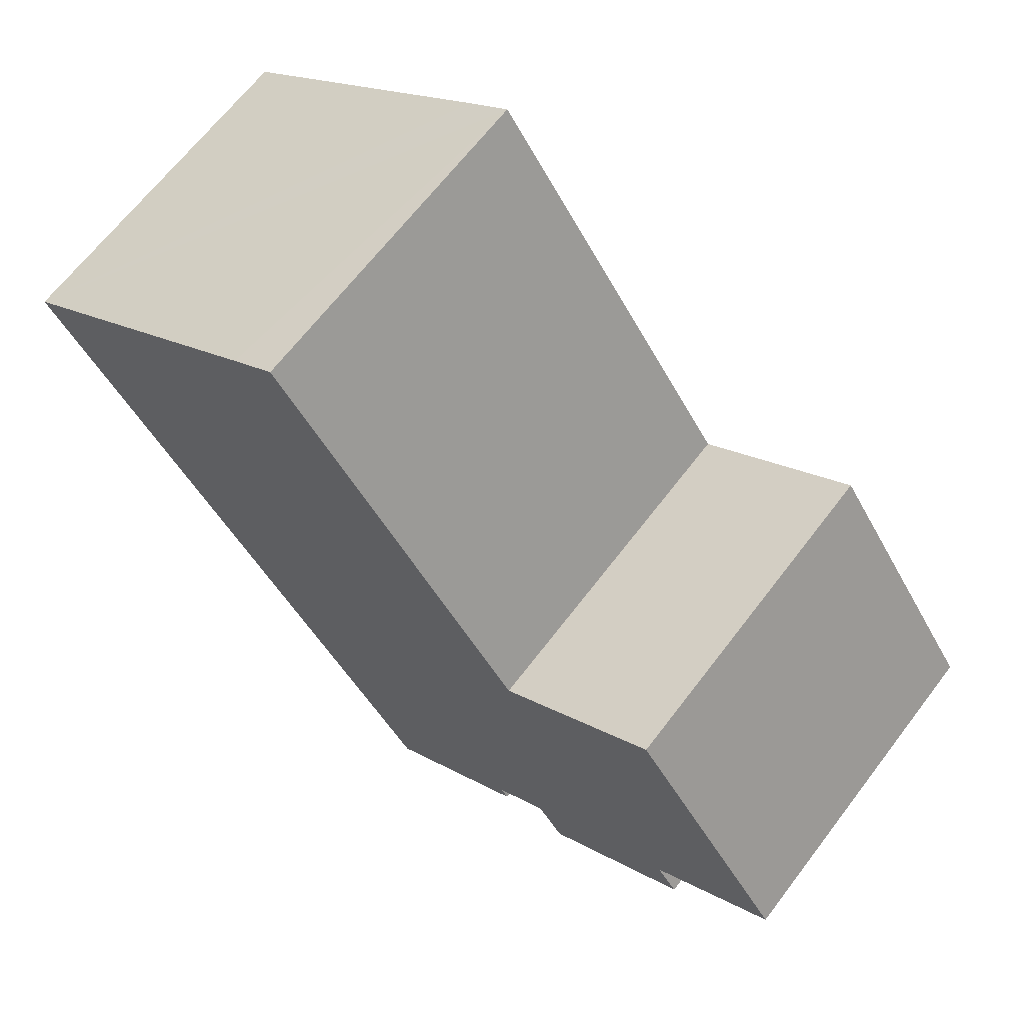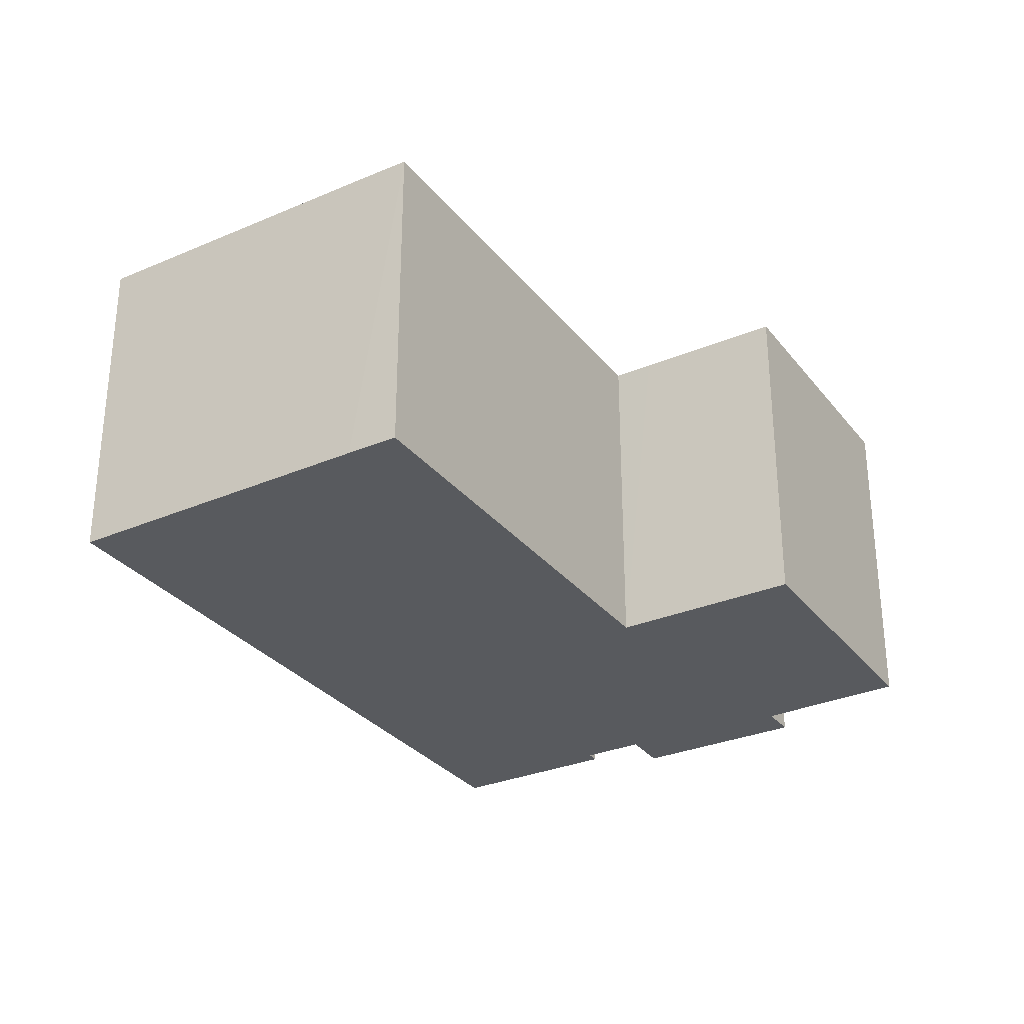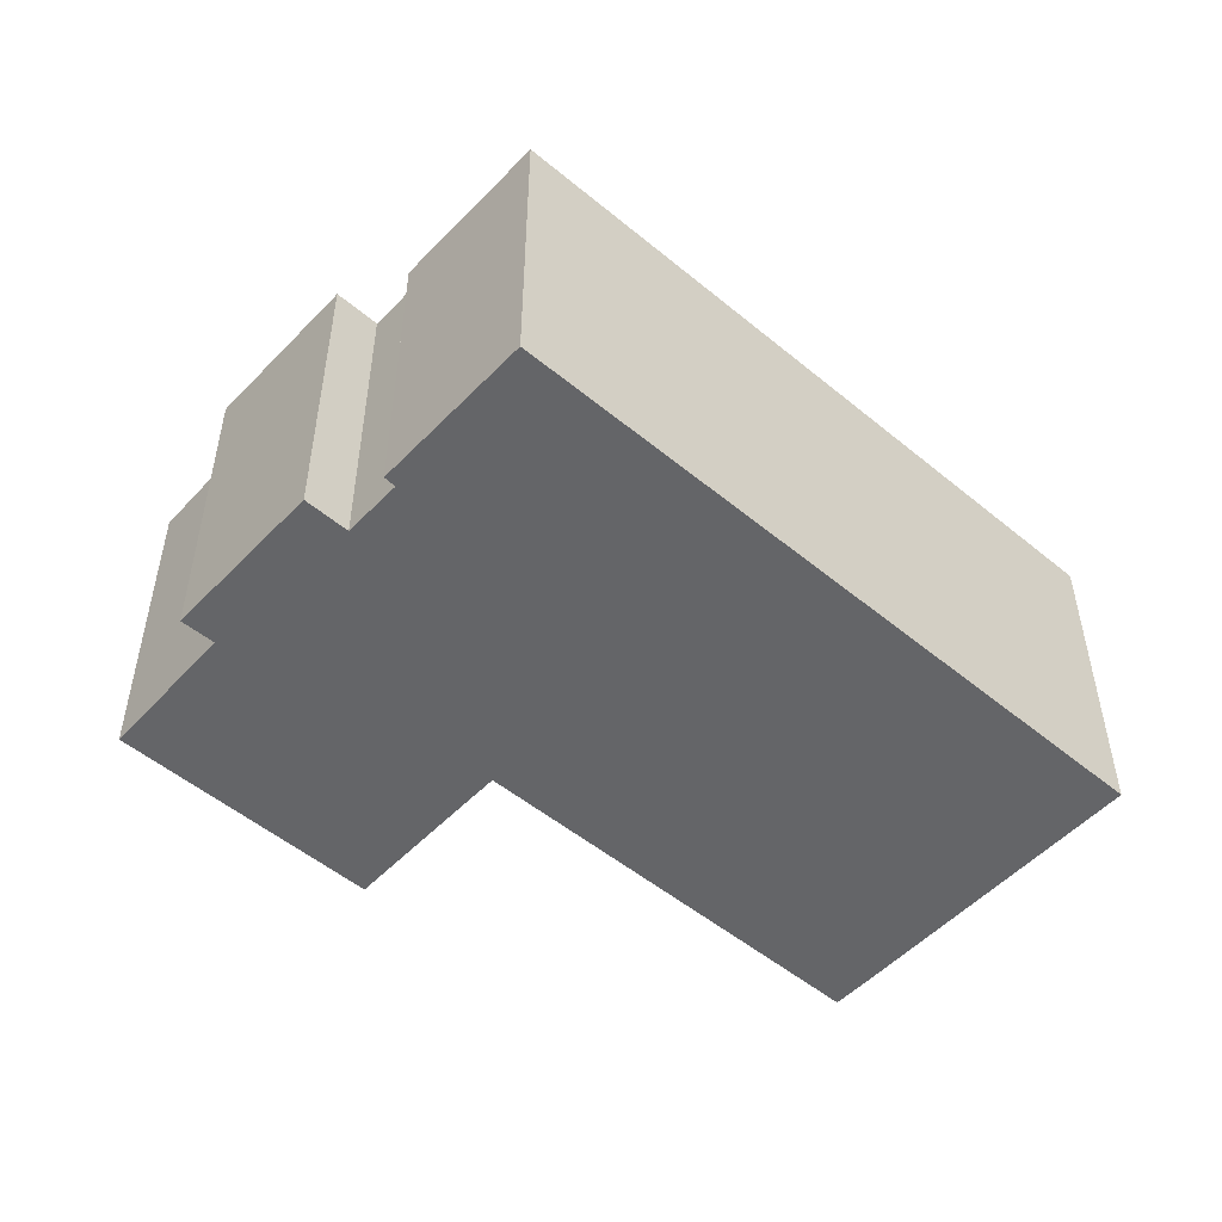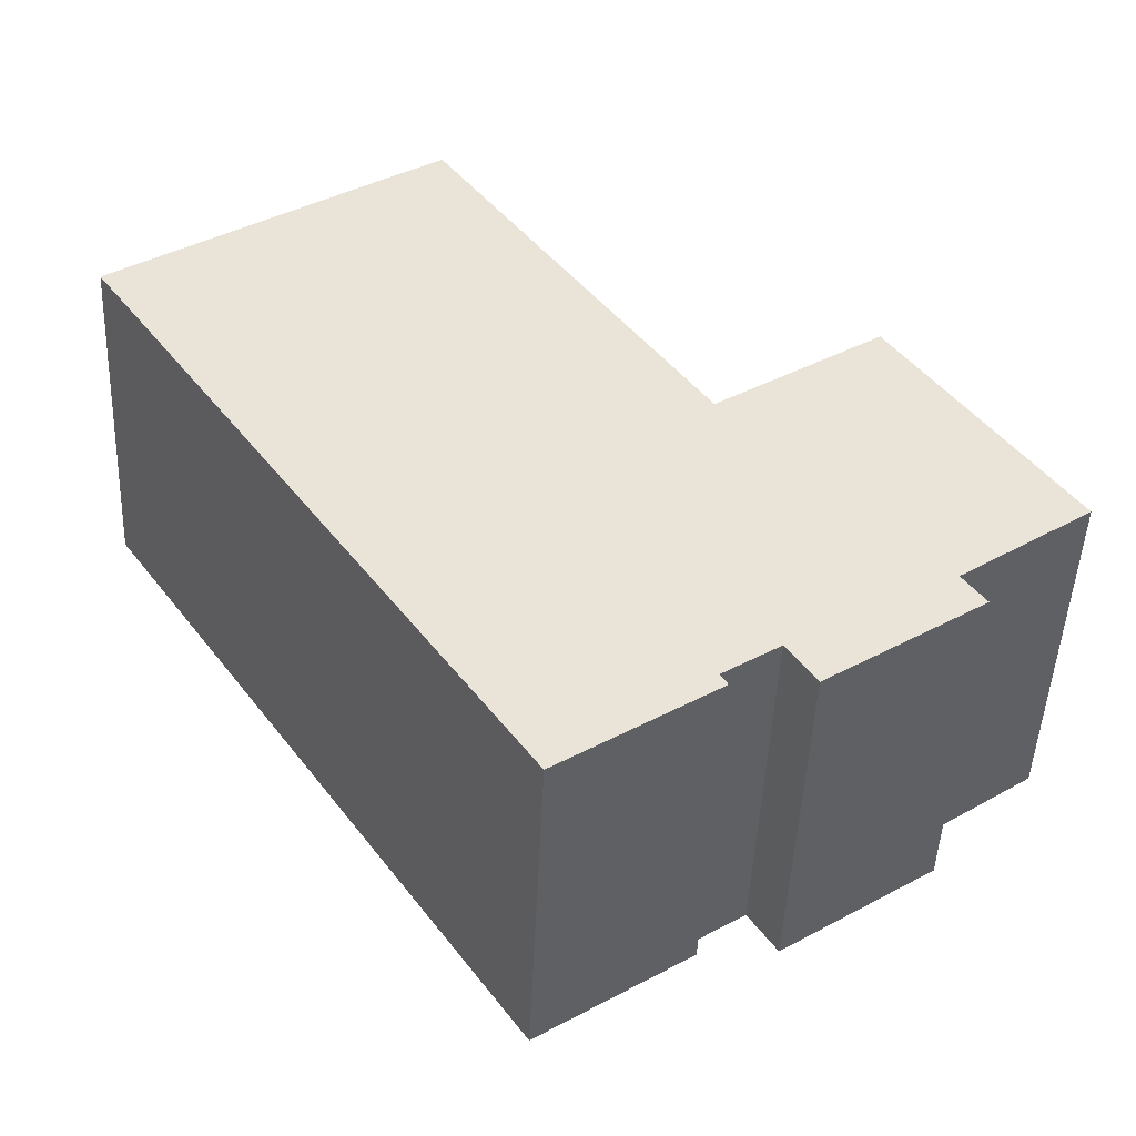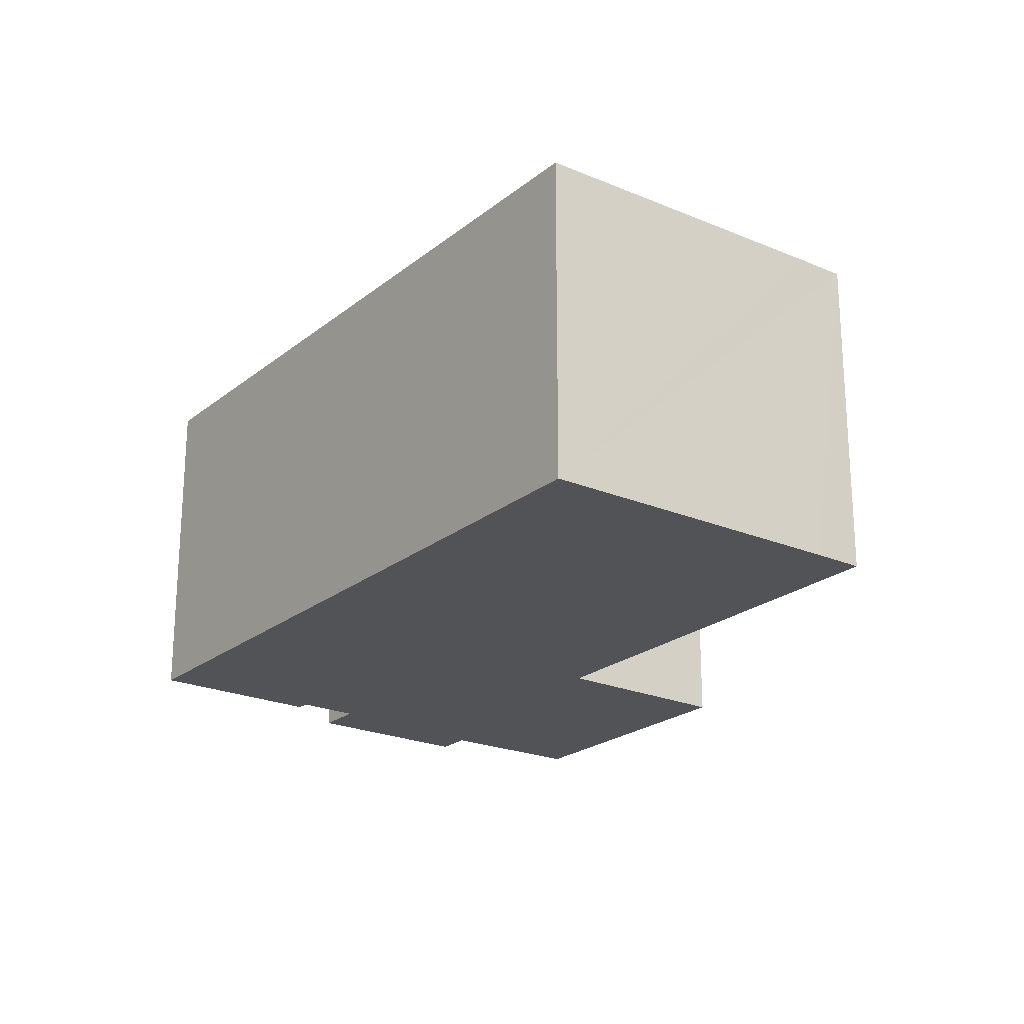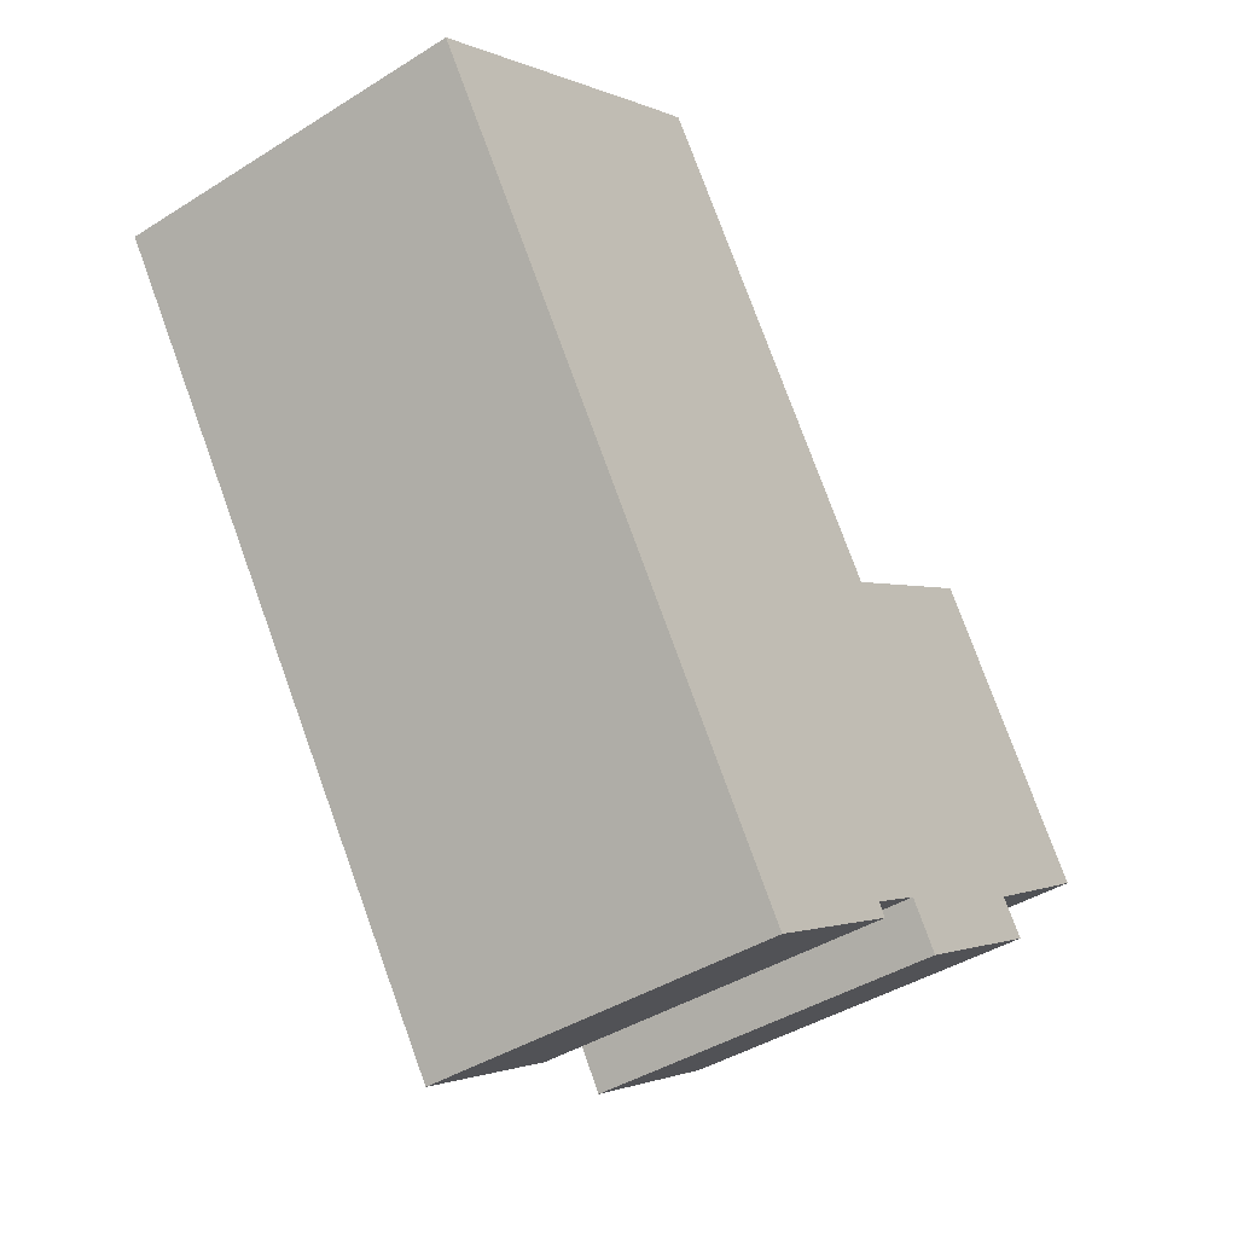
<metadata>
{"format":"obj","ext":"obj","renderer":"f3d","projection":"perspective","resolution":1024,"background":"white","views":[{"elev":66.1,"azim":37.3,"up":"+Z"},{"elev":-30.6,"azim":-3.1,"up":"+Y"},{"elev":-51.5,"azim":-166.2,"up":"+Y"},{"elev":-47.7,"azim":-2.5,"up":"+Z"},{"elev":-22.5,"azim":-70.9,"up":"+Y"},{"elev":-41.9,"azim":-52.9,"up":"+Z"}]}
</metadata>
<code>
v  35.27 13.31 -11.49
v  30.34 13.31 -14.98
v  28.84 13.31 -1.992
v  30.41 13.31 -14.93
v  23.9 13.31 -5.376
v  22.15 13.31 -19.98
v  22.55 13.31 -6.3
v  24.25 13.31 -18.57
v  25.33 13.31 -20.19
v  31.2 13.31 -16.2
v  10.61 13.31 7.4
v  2.347 13.31 -3.442
v  0 13.31 8.151e-16
v  6.013 13.31 -8.817
v  6.823 13.31 -10.01
v  10.05 13.31 -14.74
v  12.35 13.31 8.585
v  16.61 13.31 -24.36
v  12.68 13.31 8.109
v  22.49 13.31 -6.214
v  22.42 13.31 -20.43
v  0 0 0
v  10.61 -4.531e-16 7.4
v  12.35 -5.257e-16 8.585
v  22.55 3.858e-16 -6.3
v  28.84 1.22e-16 -1.992
v  23.9 3.292e-16 -5.376
v  12.68 -4.965e-16 8.109
v  22.49 3.805e-16 -6.214
v  35.27 7.035e-16 -11.49
v  30.34 9.174e-16 -14.98
v  31.2 9.923e-16 -16.2
v  22.15 1.223e-15 -19.98
v  22.42 1.251e-15 -20.43
v  30.41 9.143e-16 -14.93
v  25.33 1.236e-15 -20.19
v  24.25 1.137e-15 -18.57
v  16.61 1.492e-15 -24.36
v  10.05 9.025e-16 -14.74
v  6.823 6.126e-16 -10.01
v  6.013 5.399e-16 -8.817
v  2.347 2.108e-16 -3.442
g defaultobject
f 1 2 3
f 2 1 4
f 5 6 7
f 6 5 8
f 8 5 3
f 8 3 9
f 9 3 2
f 9 2 10
f 11 12 13
f 12 11 14
f 14 11 15
f 15 11 16
f 16 11 17
f 16 17 18
f 18 17 19
f 18 19 20
f 18 20 6
f 18 6 21
f 6 20 7
f 22 11 13
f 11 22 17
f 17 22 23
f 17 23 24
f 25 5 7
f 5 25 3
f 3 25 26
f 26 25 27
f 24 19 17
f 19 24 20
f 20 24 28
f 20 28 29
f 20 29 7
f 7 29 25
f 26 1 3
f 1 26 30
f 31 10 2
f 10 31 32
f 33 21 6
f 21 33 34
f 30 4 1
f 4 30 2
f 2 30 31
f 31 30 35
f 32 9 10
f 9 32 36
f 37 6 8
f 6 37 33
f 34 18 21
f 18 34 38
f 36 8 9
f 8 36 37
f 38 16 18
f 16 38 39
f 16 39 15
f 15 39 14
f 14 39 12
f 12 39 40
f 12 40 13
f 13 40 41
f 13 41 42
f 13 42 22
f 26 25 30
f 25 26 27
f 32 37 36
f 37 32 40
f 40 32 41
f 41 32 42
f 42 32 31
f 42 31 35
f 42 35 30
f 42 30 22
f 22 30 25
f 22 25 23
f 23 25 29
f 23 29 28
f 23 28 24
f 34 39 38
f 39 34 33
f 39 33 37
f 39 37 40

</code>
